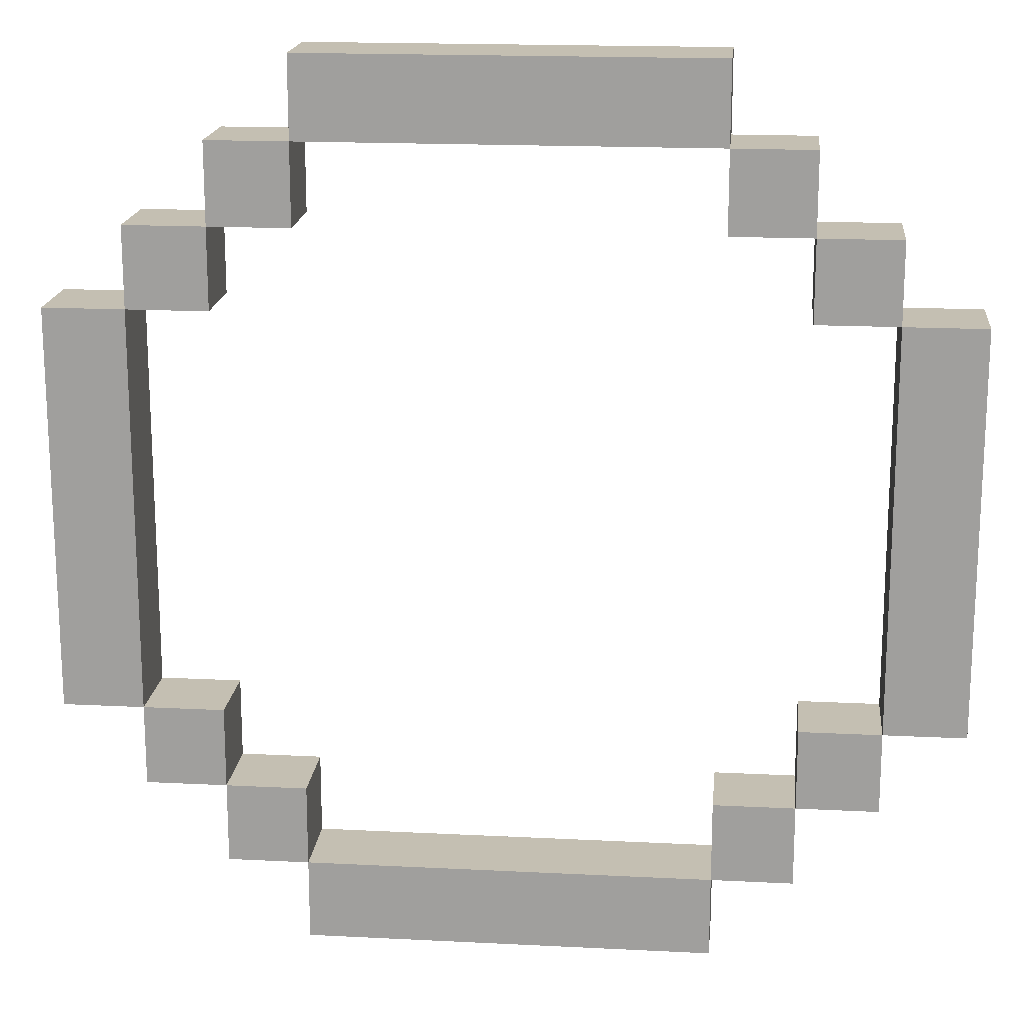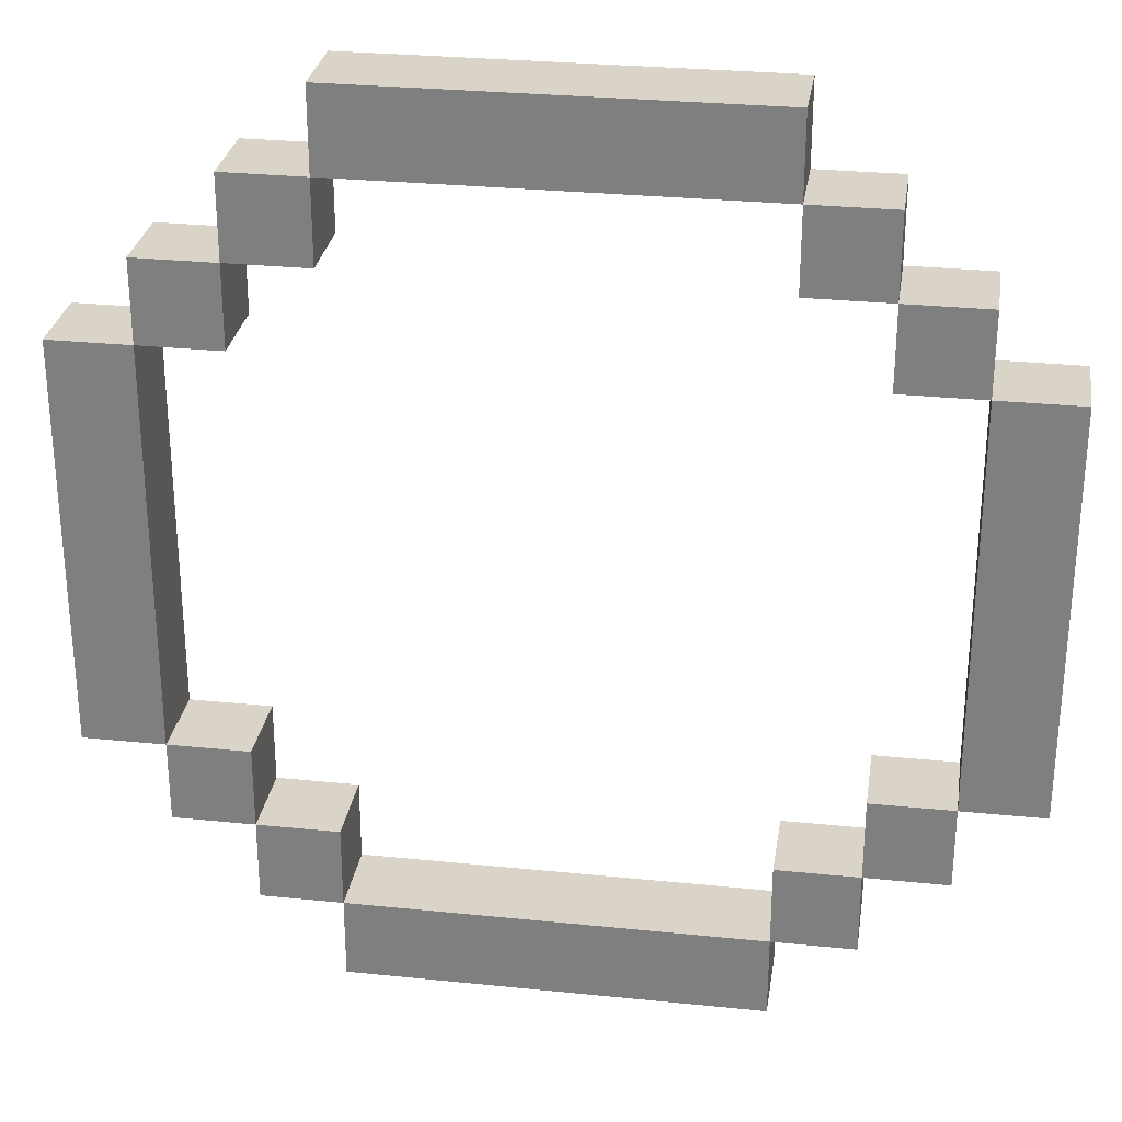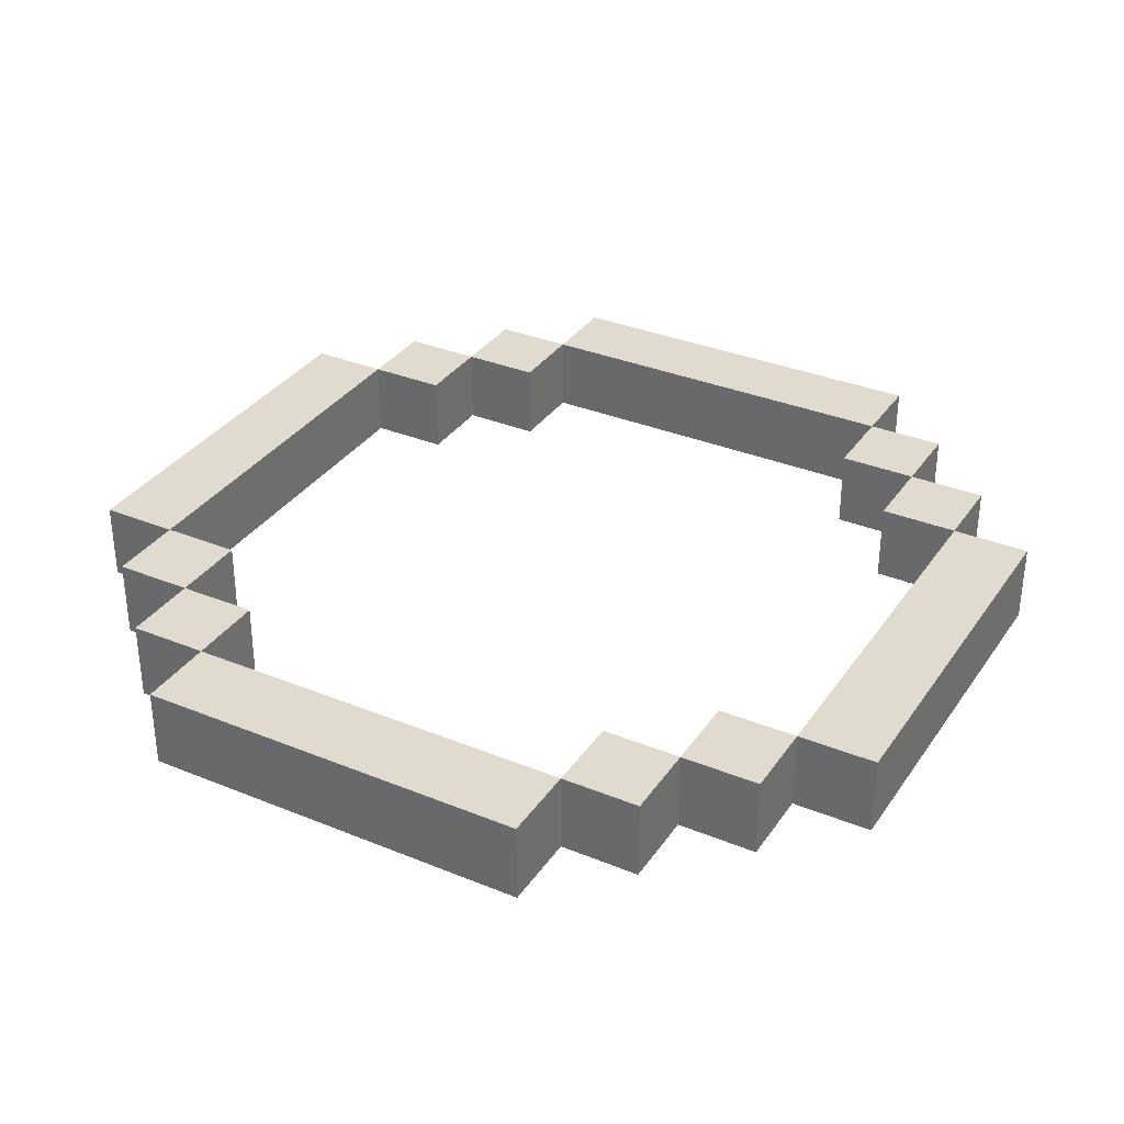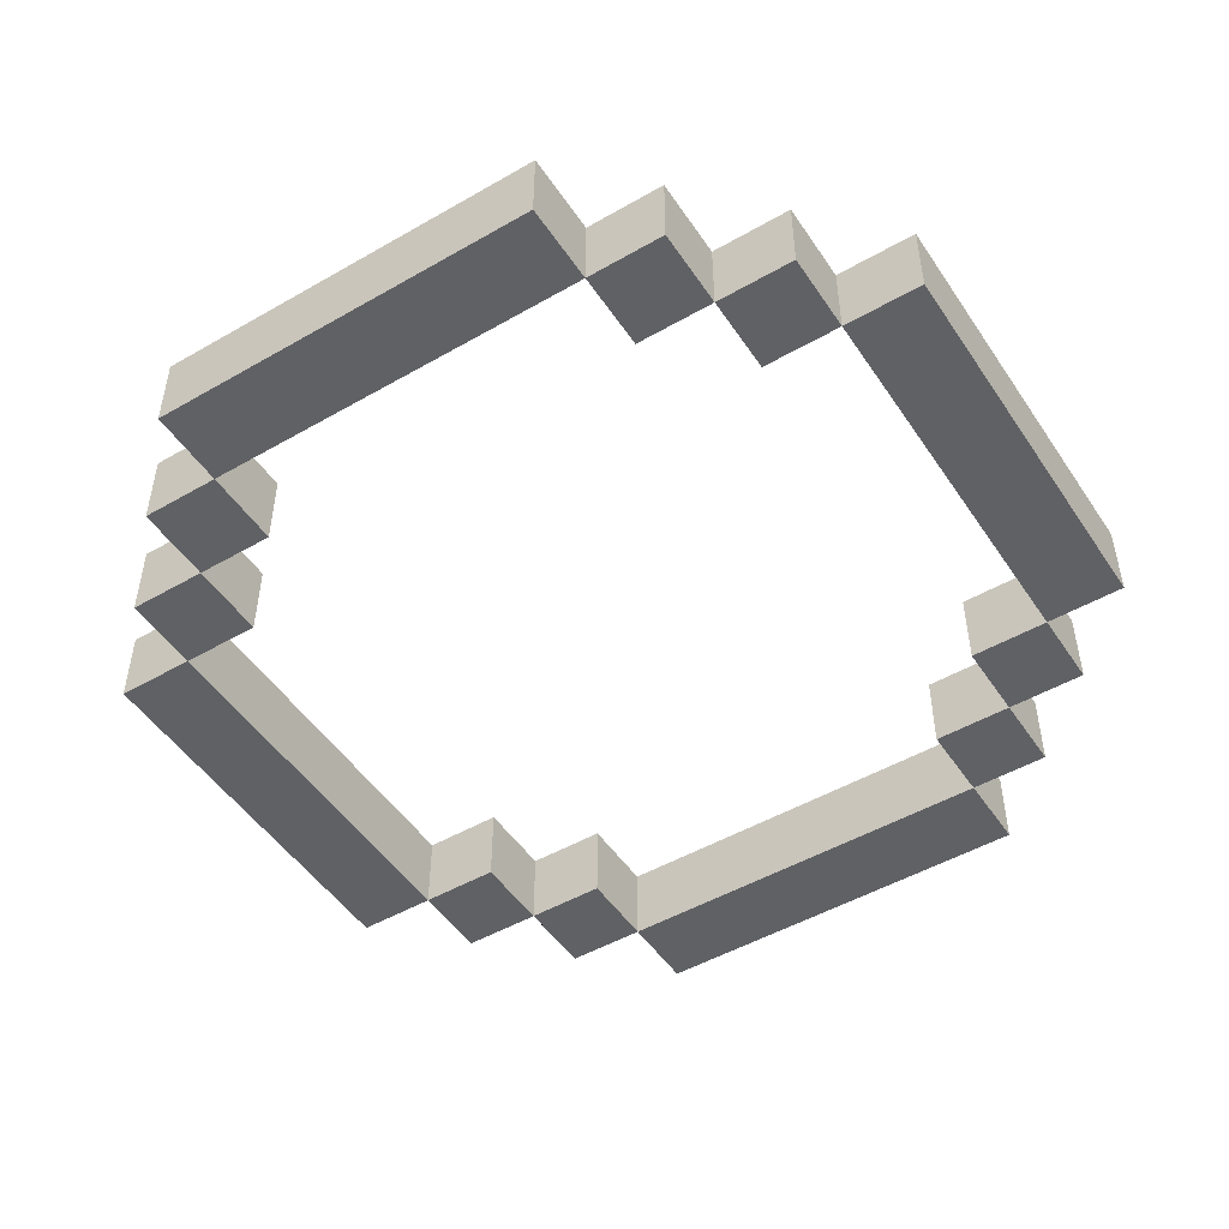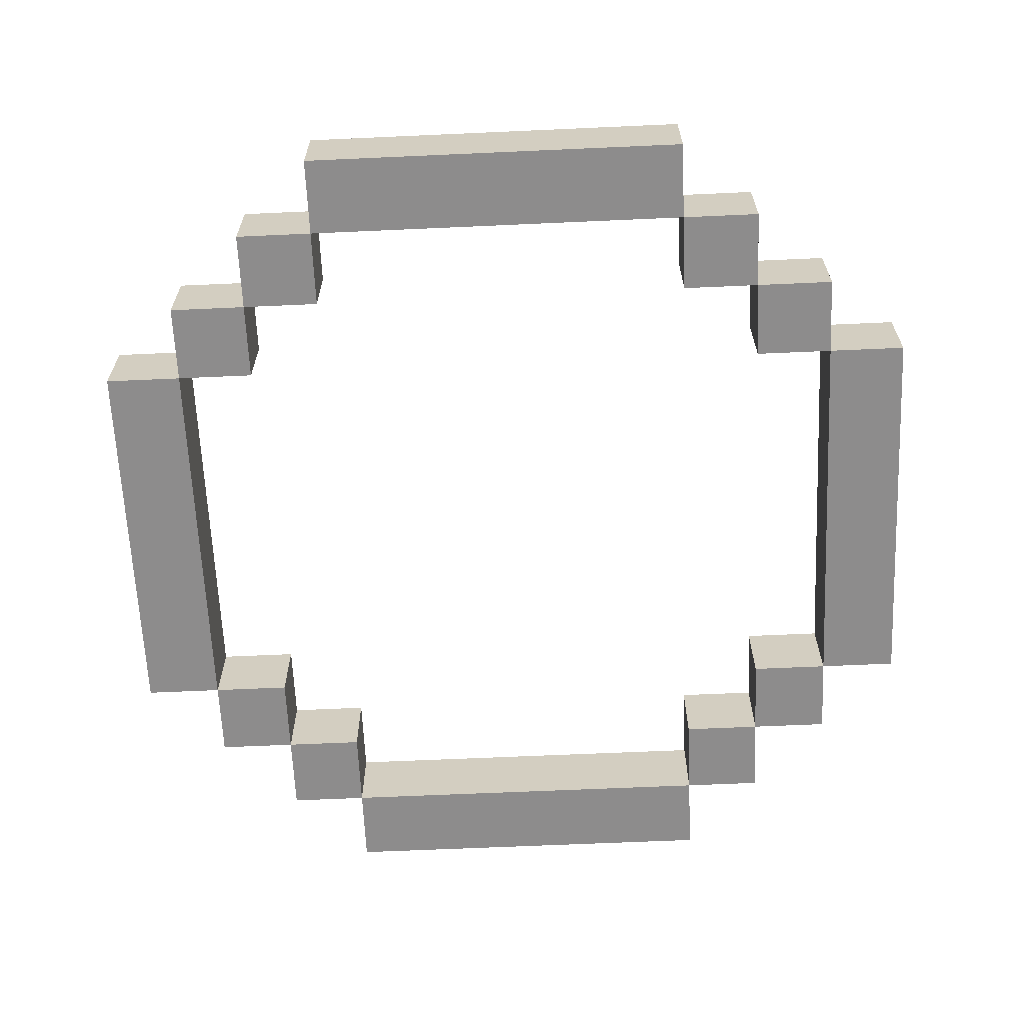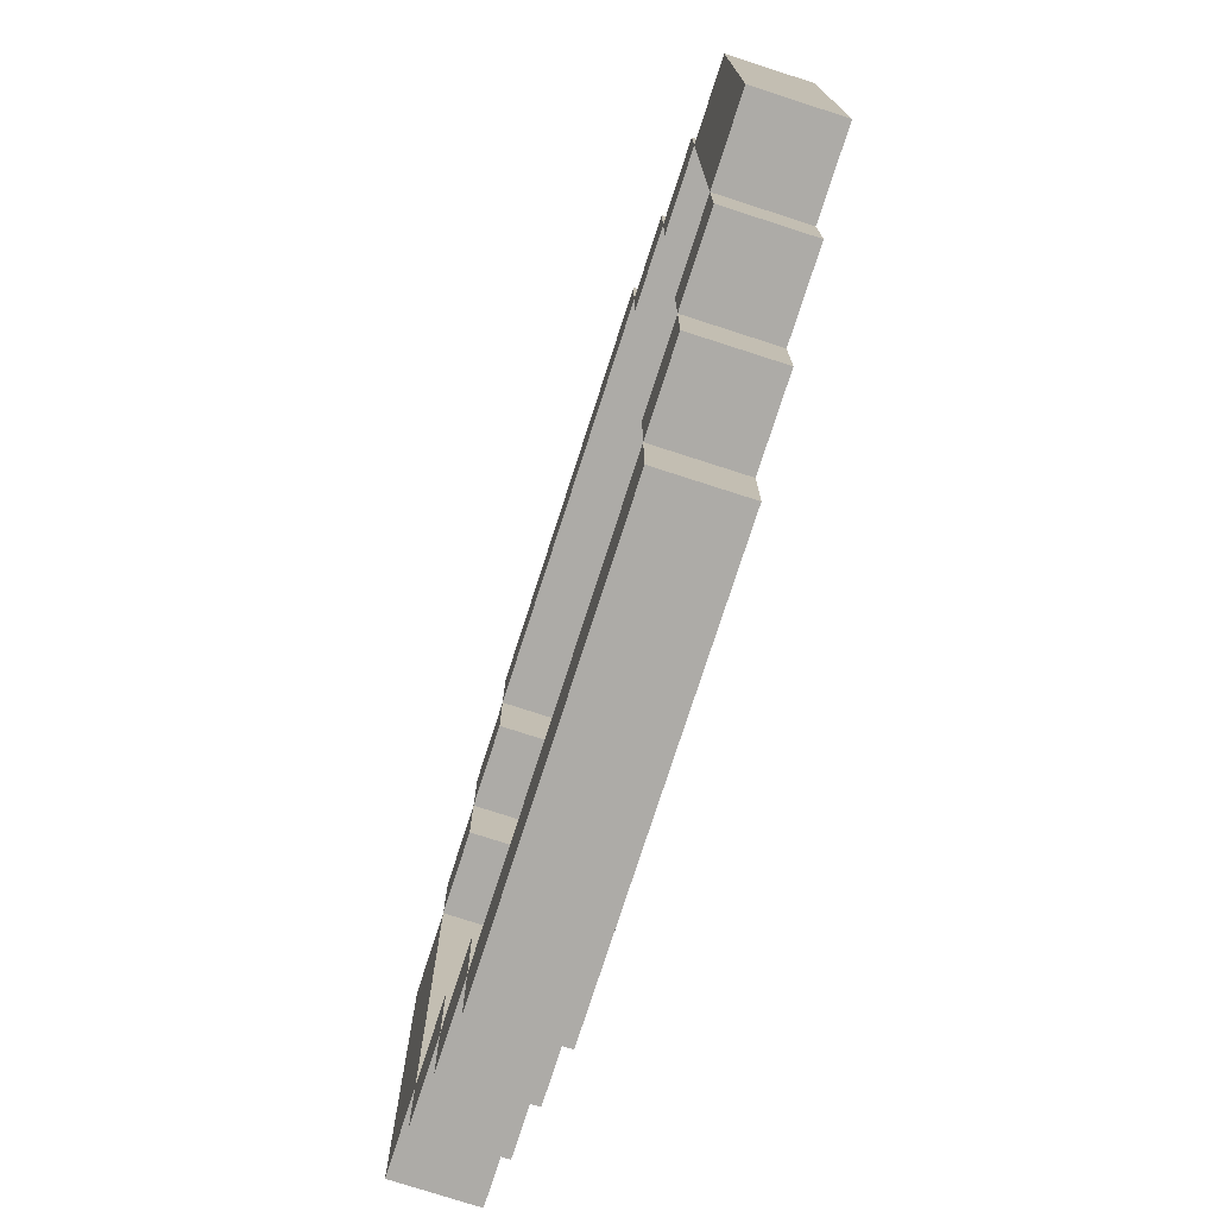
<metadata>
{"format":"obj","ext":"obj","renderer":"f3d","projection":"perspective","resolution":1024,"background":"white","views":[{"elev":17.6,"azim":-174.3,"up":"+Z"},{"elev":28.7,"azim":8.7,"up":"+Z"},{"elev":33.6,"azim":-60.8,"up":"+Y"},{"elev":-49.3,"azim":-57.5,"up":"+Y"},{"elev":-64.3,"azim":-177.4,"up":"+Y"},{"elev":-76.4,"azim":-107.9,"up":"+Z"}]}
</metadata>
<code>
g default
v 0.35 -0.05 0.35
v 0.45 -0.05 0.35
v 0.35 0.05 0.35
v 0.45 0.05 0.35
v 0.35 0.05 0.25
v 0.45 0.05 0.25
v 0.35 -0.05 0.25
v 0.45 -0.05 0.25
v 0.25 -0.05 0.35
v 0.35 -0.05 0.35
v 0.35 0.05 0.35
v 0.25 0.05 0.35
v 0.25 -0.05 0.45
v 0.35 -0.05 0.45
v 0.35 0.05 0.45
v 0.25 0.05 0.45
v 0.25 -0.05 0.45
v 0.25 0.05 0.45
v 0.25 -0.05 0.55
v 0.25 0.05 0.55
v -0.25 -0.05 0.45
v -0.25 0.05 0.45
v -0.25 -0.05 0.55
v -0.25 0.05 0.55
v -0.25 -0.05 0.35
v -0.25 0.05 0.35
v -0.25 -0.05 0.45
v -0.25 0.05 0.45
v -0.35 -0.05 0.35
v -0.35 0.05 0.35
v -0.35 -0.05 0.45
v -0.35 0.05 0.45
v -0.35 -0.05 0.25
v -0.35 0.05 0.25
v -0.35 -0.05 0.35
v -0.35 0.05 0.35
v -0.45 -0.05 0.25
v -0.45 0.05 0.25
v -0.45 -0.05 0.35
v -0.45 0.05 0.35
v 0.45 0.05 0.25
v 0.55 0.05 0.25
v 0.55 -0.05 0.25
v 0.45 -0.05 0.25
v 0.45 0.05 -0.25
v 0.55 0.05 -0.25
v 0.55 -0.05 -0.25
v 0.45 -0.05 -0.25
v -0.45 -0.05 0.25
v -0.45 0.05 0.25
v -0.55 -0.05 0.25
v -0.55 0.05 0.25
v -0.45 -0.05 -0.25
v -0.45 0.05 -0.25
v -0.55 -0.05 -0.25
v -0.55 0.05 -0.25
v 0.35 0.05 -0.25
v 0.45 0.05 -0.25
v 0.45 -0.05 -0.25
v 0.35 -0.05 -0.25
v 0.35 0.05 -0.35
v 0.45 0.05 -0.35
v 0.45 -0.05 -0.35
v 0.35 -0.05 -0.35
v 0.25 0.05 -0.35
v 0.35 0.05 -0.35
v 0.35 -0.05 -0.35
v 0.25 -0.05 -0.35
v 0.25 0.05 -0.45
v 0.35 0.05 -0.45
v 0.35 -0.05 -0.45
v 0.25 -0.05 -0.45
v 0.25 0.05 -0.45
v 0.25 -0.05 -0.45
v 0.25 0.05 -0.55
v 0.25 -0.05 -0.55
v -0.25 0.05 -0.45
v -0.25 -0.05 -0.45
v -0.25 0.05 -0.55
v -0.25 -0.05 -0.55
v -0.25 0.05 -0.35
v -0.25 -0.05 -0.35
v -0.25 0.05 -0.45
v -0.25 -0.05 -0.45
v -0.35 0.05 -0.35
v -0.35 -0.05 -0.35
v -0.35 0.05 -0.45
v -0.35 -0.05 -0.45
v -0.35 0.05 -0.25
v -0.35 -0.05 -0.25
v -0.35 0.05 -0.35
v -0.35 -0.05 -0.35
v -0.45 0.05 -0.25
v -0.45 -0.05 -0.25
v -0.45 0.05 -0.35
v -0.45 -0.05 -0.35
g pCube38 Laser3
f 13 14 15 16
f 3 4 6 5
f 69 70 71 72
f 7 8 2 1
f 2 8 6 4
f 7 1 3 5
f 1 2 10 9
f 2 4 11 10
f 4 3 12 11
f 3 1 9 12
f 9 10 14 13
f 10 11 15 14
f 11 12 16 15
f 38 37 39 40
f 12 9 17 18
f 9 13 19 17
f 13 16 20 19
f 16 12 18 20
f 18 17 21 22
f 17 19 23 21
f 19 20 24 23
f 20 18 22 24
f 22 21 25 26
f 21 23 27 25
f 23 24 28 27
f 24 22 26 28
f 26 25 29 30
f 25 27 31 29
f 27 28 32 31
f 28 26 30 32
f 30 29 33 34
f 29 31 35 33
f 31 32 36 35
f 32 30 34 36
f 54 53 55 56
f 33 35 39 37
f 35 36 40 39
f 36 34 38 40
f 5 6 42 41
f 6 8 43 42
f 8 7 44 43
f 7 5 41 44
f 41 42 46 45
f 42 43 47 46
f 43 44 48 47
f 44 41 45 48
f 34 33 49 50
f 33 37 51 49
f 37 38 52 51
f 38 34 50 52
f 50 49 53 54
f 49 51 55 53
f 51 52 56 55
f 52 50 54 56
f 45 46 58 57
f 46 47 59 58
f 47 48 60 59
f 48 45 57 60
f 57 58 62 61
f 58 59 63 62
f 59 60 64 63
f 60 57 61 64
f 61 62 66 65
f 62 63 67 66
f 63 64 68 67
f 64 61 65 68
f 65 66 70 69
f 66 67 71 70
f 67 68 72 71
f 94 93 95 96
f 68 65 73 74
f 65 69 75 73
f 69 72 76 75
f 72 68 74 76
f 74 73 77 78
f 73 75 79 77
f 75 76 80 79
f 76 74 78 80
f 78 77 81 82
f 77 79 83 81
f 79 80 84 83
f 80 78 82 84
f 82 81 85 86
f 81 83 87 85
f 83 84 88 87
f 84 82 86 88
f 86 85 89 90
f 85 87 91 89
f 87 88 92 91
f 88 86 90 92
f 90 89 93 94
f 89 91 95 93
f 91 92 96 95
f 92 90 94 96

</code>
